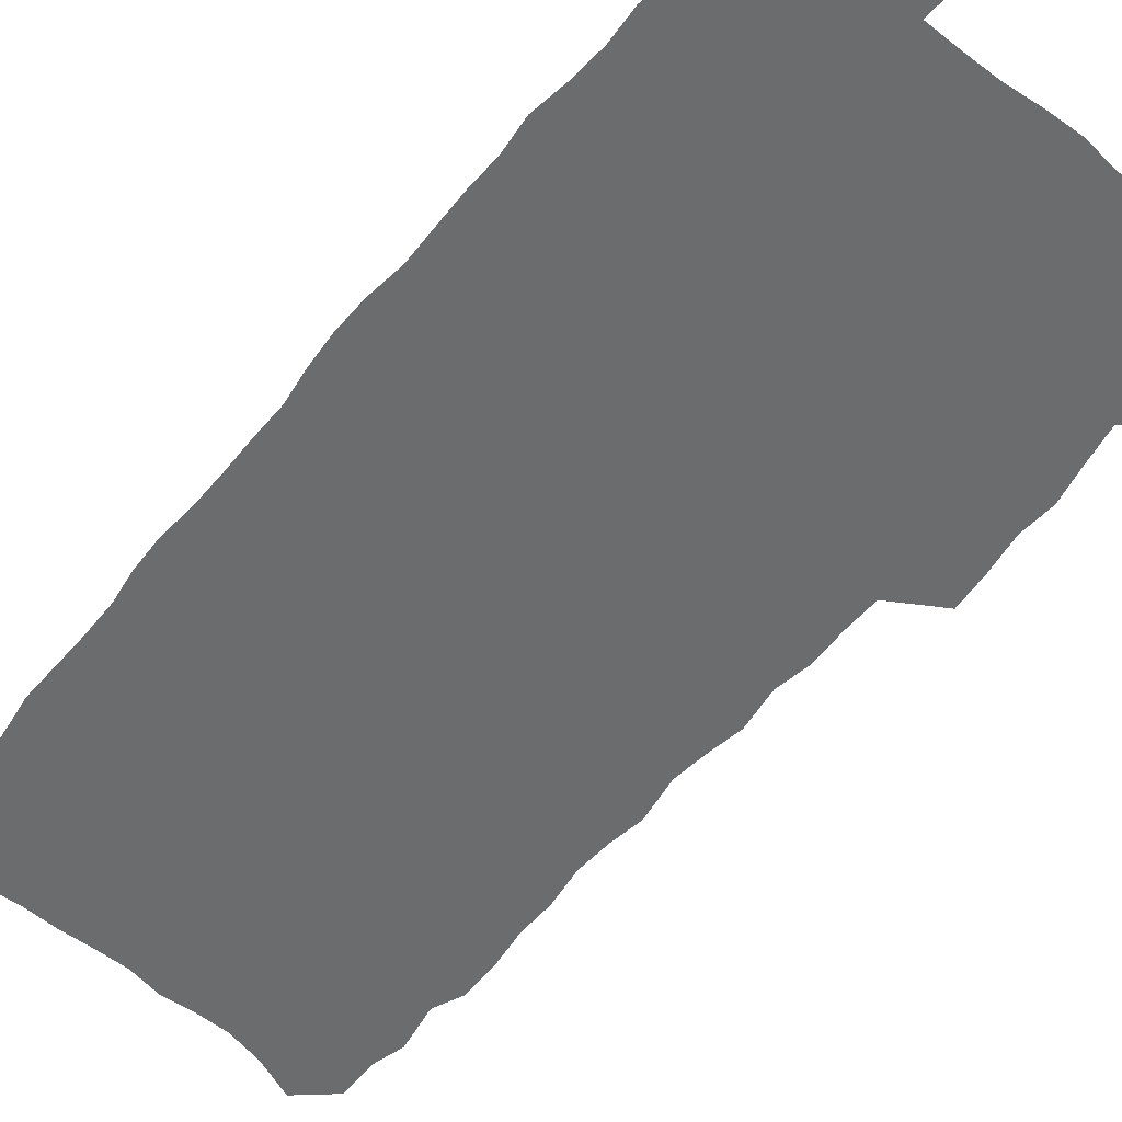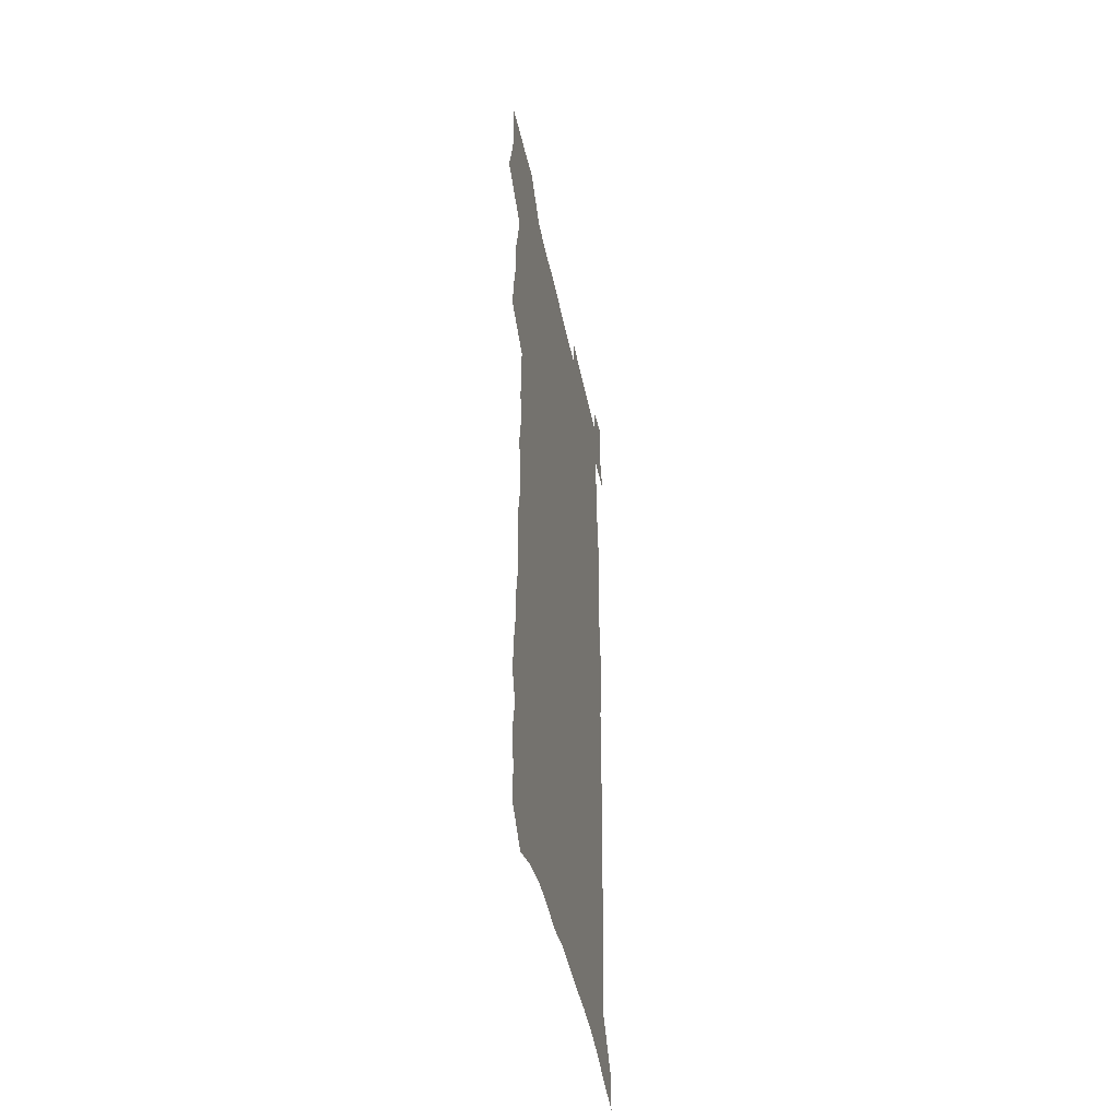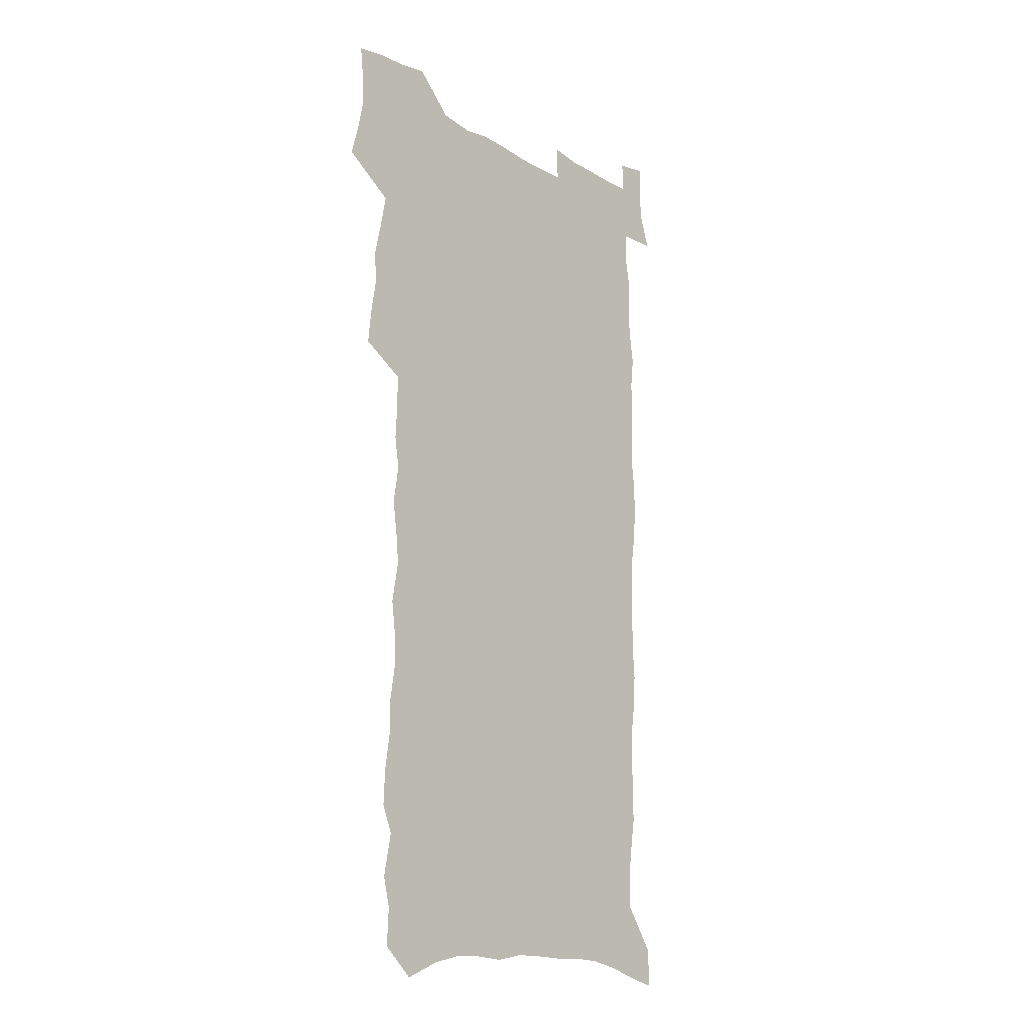
<metadata>
{"format":"obj","ext":"obj","renderer":"f3d","projection":"perspective","resolution":1024,"background":"white","views":[{"elev":-53.6,"azim":141.0,"up":"+Z"},{"elev":-48.0,"azim":-78.2,"up":"+Y"},{"elev":-17.3,"azim":-48.7,"up":"+Y"}]}
</metadata>
<code>
v 457.5 523.7 0
v 461.4 538.3 0
v 464.4 553 0
v 464 567.8 0
v 462.2 583.3 0
v 471.8 427.8 0
v 473.4 444 0
v 476.1 460.4 0
v 475.2 475.6 0
v 478.6 491.6 0
v 481.6 507.4 0
v 481.4 522.1 0
v 478 537.6 0
v 482.8 551.8 0
v 480.2 567.6 0
v 476.7 585.8 0
v 492.1 142.4 0
v 492.9 159.7 0
v 489.5 173.2 0
v 493.3 193 0
v 488.3 205.4 0
v 488.9 221.7 0
v 491.5 239.4 0
v 491.5 254.9 0
v 494.2 272.5 0
v 493.5 287.7 0
v 491.6 302.1 0
v 494.9 321.4 0
v 493.5 336.3 0
v 491.2 351.1 0
v 494 369.1 0
v 491.6 383.9 0
v 492.5 400 0
v 492.4 415.4 0
v 495.1 432.2 0
v 494.6 447.1 0
v 496.4 462.6 0
v 496.5 477.5 0
v 496.3 492.3 0
v 498.5 507.7 0
v 498 522.5 0
v 498.5 537.2 0
v 497 552.9 0
v 494.8 569.1 0
v 491.8 586.8 0
v 506.7 129.6 0
v 511.2 152 0
v 514 171.2 0
v 511.2 184.6 0
v 512.2 201.8 0
v 512.3 217.7 0
v 514.9 235.5 0
v 515.7 251.4 0
v 515.3 266.3 0
v 513.9 280.5 0
v 513.5 295.7 0
v 510.7 309.5 0
v 511.7 326 0
v 512.3 342.1 0
v 511.9 357.5 0
v 512.3 373.4 0
v 513.7 389.5 0
v 514 404.4 0
v 510.8 418.5 0
v 512 434.1 0
v 513.4 449.5 0
v 513.3 463.9 0
v 511.5 478.3 0
v 513.7 493.2 0
v 514.1 507.9 0
v 514.7 522.4 0
v 513.8 537.4 0
v 512.2 553.1 0
v 510 569.4 0
v 506.3 589.3 0
v 524.4 137.4 0
v 526.7 156.5 0
v 529.6 177.2 0
v 528.1 191 0
v 529.5 208.6 0
v 530.8 225.3 0
v 531.1 240.8 0
v 531.5 256.3 0
v 531.3 271.3 0
v 530.7 286 0
v 530 300.8 0
v 530 316.2 0
v 530.1 331.5 0
v 529.8 346.6 0
v 529.2 361.3 0
v 529.2 376.5 0
v 529.4 391.7 0
v 529.2 406.5 0
v 528.6 421.1 0
v 528.7 436 0
v 528.1 450.3 0
v 528.5 464.9 0
v 531.2 479.9 0
v 530.1 493.9 0
v 530 508.2 0
v 529.7 522.5 0
v 529.7 536.9 0
v 528.1 552.4 0
v 524.6 571.2 0
v 539.7 141.2 0
v 542.1 161.3 0
v 543.5 179.8 0
v 545.9 199.3 0
v 546.1 214.7 0
v 546.4 230.2 0
v 546.5 245.1 0
v 546.1 259.7 0
v 545.7 274.3 0
v 545.6 289.4 0
v 545.2 304.2 0
v 545.6 319.8 0
v 544.8 333.9 0
v 544.6 348.7 0
v 544.3 363.4 0
v 545 379.2 0
v 544.2 393.2 0
v 545.7 409.1 0
v 544.9 423 0
v 545.1 437.6 0
v 545.5 452 0
v 545.5 466.2 0
v 545.2 480.3 0
v 545.1 494.3 0
v 545 508.3 0
v 544.4 522.5 0
v 545.5 536.2 0
v 542.9 552.9 0
v 541.4 569 0
v 553.9 141.8 0
v 555.7 161.3 0
v 558.2 183.5 0
v 559.9 202.7 0
v 560 217.5 0
v 560.7 233.4 0
v 560.3 247.4 0
v 560.4 262.4 0
v 560.1 277.1 0
v 559.6 291.3 0
v 559.8 307 0
v 559.2 320.9 0
v 559.3 336 0
v 559.1 350.6 0
v 558.3 364.2 0
v 559.2 380.3 0
v 559.1 394.8 0
v 559.8 409.9 0
v 559.6 424 0
v 559.3 438 0
v 559.9 452.6 0
v 559.8 466.6 0
v 559.7 480.7 0
v 559.6 494.7 0
v 559.5 508.6 0
v 559.2 522.5 0
v 559.5 536.2 0
v 558.2 551.6 0
v 555.8 571.1 0
v 567.9 141.1 0
v 570.9 166.7 0
v 571.7 183.9 0
v 572.8 202.6 0
v 574.1 221.5 0
v 574.2 235.4 0
v 573.8 249.1 0
v 573.9 263.7 0
v 573.9 278.8 0
v 573.7 293.5 0
v 573.6 308.3 0
v 573.7 323.4 0
v 573.4 337.7 0
v 572.5 351.3 0
v 573.8 367.6 0
v 574 382.3 0
v 573.9 396.2 0
v 574 410.6 0
v 573.9 424.7 0
v 573.9 438.8 0
v 574.3 453.3 0
v 573.8 467.1 0
v 573.9 481 0
v 574.2 495 0
v 573.9 508.8 0
v 573.7 522.8 0
v 573.3 537 0
v 572.5 552.4 0
v 570.8 570.6 0
v 582.8 144.2 0
v 584.7 168.4 0
v 585.5 186.2 0
v 586.2 203.8 0
v 586.8 219.8 0
v 587.1 236.1 0
v 587.2 250.1 0
v 587.2 264 0
v 587.4 280.5 0
v 587.1 294 0
v 587.3 309.5 0
v 587.2 323.7 0
v 587.4 339.2 0
v 587.2 353.3 0
v 587.5 368 0
v 587.5 381.9 0
v 587.8 396.8 0
v 587.8 410.8 0
v 587.8 425 0
v 587.8 438.9 0
v 587.9 453.4 0
v 588.2 467.4 0
v 588 481.3 0
v 588 495.2 0
v 588.1 509.1 0
v 587.9 523 0
v 587.6 537.1 0
v 587 552.5 0
v 586 569.3 0
v 597.2 144.6 0
v 598.2 167.3 0
v 599.1 188 0
v 599.4 203.7 0
v 599.7 219.3 0
v 599.6 236.7 0
v 600.5 249 0
v 600.5 263.8 0
v 600.5 280.4 0
v 600.5 294.6 0
v 600.7 308.9 0
v 600.7 323.5 0
v 600.8 340.2 0
v 600.9 353.5 0
v 601.3 368.8 0
v 601.4 382.9 0
v 601.6 396.7 0
v 601.6 411 0
v 601.7 424.9 0
v 601.7 439 0
v 601.9 453.7 0
v 602 467.5 0
v 602 481.4 0
v 602 495.4 0
v 602.1 509.3 0
v 602 523 0
v 601.8 536.7 0
v 601.3 553.6 0
v 600.8 569.3 0
v 611.4 144.4 0
v 611.9 164.9 0
v 612.4 186.5 0
v 612.7 204.2 0
v 613 218.5 0
v 613.2 234.3 0
v 613.5 250.2 0
v 613.7 263.5 0
v 613.7 280.5 0
v 613.9 294.5 0
v 614.3 308.5 0
v 614.3 323.8 0
v 614.4 338.9 0
v 614.5 354.4 0
v 614.9 368.2 0
v 615.4 382 0
v 615.3 396.8 0
v 615.6 410.7 0
v 615.7 424.8 0
v 615.6 439.4 0
v 615.9 453.4 0
v 615.9 467.5 0
v 616.1 481.4 0
v 616.5 495.5 0
v 616.2 509.7 0
v 616.2 523.7 0
v 615.9 537.7 0
v 615.9 552.7 0
v 615.5 569.6 0
v 615 586.9 0
v 625.7 145.3 0
v 625.7 168.7 0
v 626.2 183.6 0
v 625.6 203.7 0
v 626.3 217.8 0
v 627 232.2 0
v 626.9 248.5 0
v 627 264.1 0
v 627.3 278.7 0
v 627.8 292.6 0
v 627.9 307.7 0
v 628.1 322.9 0
v 628 338.5 0
v 628 353.5 0
v 628.5 367.6 0
v 629.2 381.5 0
v 629.4 396 0
v 629.4 410.3 0
v 629.9 424.4 0
v 630.7 438.2 0
v 630 453.3 0
v 629.8 467.4 0
v 630.3 481.3 0
v 630.6 495.6 0
v 630.6 509.8 0
v 630.5 524 0
v 630.4 538.3 0
v 630.4 552.8 0
v 630.5 568.1 0
v 630.4 584.6 0
v 639.9 144.9 0
v 639.3 166.7 0
v 639.9 182.4 0
v 640.1 199.1 0
v 640.5 214.6 0
v 640.8 230 0
v 640.6 246.4 0
v 642.3 260 0
v 641.4 276.7 0
v 640.9 293.1 0
v 641.4 307.1 0
v 642.3 321.1 0
v 642.4 336.3 0
v 644.1 350.1 0
v 642.9 366 0
v 644 379.9 0
v 645.1 393.9 0
v 644.4 409.1 0
v 644.4 423.7 0
v 644.7 438 0
v 644.2 452.7 0
v 645.9 466.8 0
v 644.9 481.3 0
v 645.4 495.5 0
v 645.5 509.8 0
v 645.5 524.2 0
v 645.2 538.7 0
v 645.2 553.4 0
v 645.2 568.2 0
v 645.2 584.7 0
v 654.3 142.5 0
v 652.6 165.5 0
v 654.1 179.4 0
v 655.1 194.6 0
v 655 211.2 0
v 655 227.3 0
v 655.8 242.3 0
v 656.5 257.3 0
v 656.4 273.2 0
v 657.3 288.1 0
v 657.8 302.9 0
v 656.7 318.9 0
v 658.7 332.7 0
v 659.5 347.2 0
v 657.7 363.8 0
v 659.4 377.7 0
v 660.3 392.2 0
v 659.5 407.7 0
v 659.6 422.3 0
v 660.7 436.7 0
v 660.4 451.4 0
v 661.9 465.8 0
v 660.8 480.7 0
v 660.7 495.3 0
v 660.9 509.8 0
v 661.9 524.6 0
v 660.9 539.4 0
v 660.5 554.3 0
v 659.9 568.7 0
v 660 584.2 0
v 669.5 138.3 0
v 668.3 158.7 0
v 669.2 174.5 0
v 669.6 190.8 0
v 671.5 205.2 0
v 673.7 219.5 0
v 673.5 235.6 0
v 673.4 251.7 0
v 673.8 267.2 0
v 676 281.4 0
v 676.8 296.5 0
v 675.7 312.9 0
v 675.7 328.3 0
v 676.2 343.5 0
v 676.2 359.1 0
v 678.4 373.5 0
v 679.7 388.2 0
v 679.6 403.6 0
v 677.9 419.7 0
v 678.6 434.6 0
v 679.1 449.5 0
v 678.8 464.6 0
v 680.5 479.4 0
v 678.4 494.8 0
v 677.5 509.6 0
v 678.7 524.5 0
v 676.1 540.3 0
v 676.3 555.4 0
v 675.2 569.9 0
v 674.8 584.8 0
v 674.2 599.6 0
v 684.2 135.2 0
v 683.9 153 0
v 696.6 556.3 0
v 691.4 571.8 0
v 690.1 586.3 0
v 690.8 602.4 0
f 11 12 1
f 1 12 2
f 12 13 2
f 2 13 3
f 13 14 3
f 3 14 4
f 14 15 4
f 4 15 5
f 15 16 5
f 34 35 6
f 6 35 7
f 35 36 7
f 7 36 8
f 36 37 8
f 8 37 9
f 37 38 9
f 9 38 10
f 38 39 10
f 10 39 11
f 39 40 11
f 11 40 12
f 40 41 12
f 12 41 13
f 41 42 13
f 13 42 14
f 42 43 14
f 14 43 15
f 43 44 15
f 15 44 16
f 44 45 16
f 46 47 17
f 17 47 18
f 47 48 18
f 18 48 19
f 48 49 19
f 19 49 20
f 49 50 20
f 20 50 21
f 50 51 21
f 21 51 22
f 51 52 22
f 22 52 23
f 52 53 23
f 23 53 24
f 53 54 24
f 24 54 25
f 54 55 25
f 25 55 26
f 55 56 26
f 26 56 27
f 56 57 27
f 27 57 28
f 57 58 28
f 28 58 29
f 58 59 29
f 29 59 30
f 59 60 30
f 30 60 31
f 60 61 31
f 31 61 32
f 61 62 32
f 32 62 33
f 62 63 33
f 33 63 34
f 63 64 34
f 34 64 35
f 64 65 35
f 35 65 36
f 65 66 36
f 36 66 37
f 66 67 37
f 37 67 38
f 67 68 38
f 38 68 39
f 68 69 39
f 39 69 40
f 69 70 40
f 40 70 41
f 70 71 41
f 41 71 42
f 71 72 42
f 42 72 43
f 72 73 43
f 43 73 44
f 73 74 44
f 44 74 45
f 74 75 45
f 46 76 47
f 76 77 47
f 47 77 48
f 77 78 48
f 48 78 49
f 78 79 49
f 49 79 50
f 79 80 50
f 50 80 51
f 80 81 51
f 51 81 52
f 81 82 52
f 52 82 53
f 82 83 53
f 53 83 54
f 83 84 54
f 54 84 55
f 84 85 55
f 55 85 56
f 85 86 56
f 56 86 57
f 86 87 57
f 57 87 58
f 87 88 58
f 58 88 59
f 88 89 59
f 59 89 60
f 89 90 60
f 60 90 61
f 90 91 61
f 61 91 62
f 91 92 62
f 62 92 63
f 92 93 63
f 63 93 64
f 93 94 64
f 64 94 65
f 94 95 65
f 65 95 66
f 95 96 66
f 66 96 67
f 96 97 67
f 67 97 68
f 97 98 68
f 68 98 69
f 98 99 69
f 69 99 70
f 99 100 70
f 70 100 71
f 100 101 71
f 71 101 72
f 101 102 72
f 72 102 73
f 102 103 73
f 73 103 74
f 103 104 74
f 74 104 75
f 76 105 77
f 105 106 77
f 77 106 78
f 106 107 78
f 78 107 79
f 107 108 79
f 79 108 80
f 108 109 80
f 80 109 81
f 109 110 81
f 81 110 82
f 110 111 82
f 82 111 83
f 111 112 83
f 83 112 84
f 112 113 84
f 84 113 85
f 113 114 85
f 85 114 86
f 114 115 86
f 86 115 87
f 115 116 87
f 87 116 88
f 116 117 88
f 88 117 89
f 117 118 89
f 89 118 90
f 118 119 90
f 90 119 91
f 119 120 91
f 91 120 92
f 120 121 92
f 92 121 93
f 121 122 93
f 93 122 94
f 122 123 94
f 94 123 95
f 123 124 95
f 95 124 96
f 124 125 96
f 96 125 97
f 125 126 97
f 97 126 98
f 126 127 98
f 98 127 99
f 127 128 99
f 99 128 100
f 128 129 100
f 100 129 101
f 129 130 101
f 101 130 102
f 130 131 102
f 102 131 103
f 131 132 103
f 103 132 104
f 132 133 104
f 105 134 106
f 134 135 106
f 106 135 107
f 135 136 107
f 107 136 108
f 136 137 108
f 108 137 109
f 137 138 109
f 109 138 110
f 138 139 110
f 110 139 111
f 139 140 111
f 111 140 112
f 140 141 112
f 112 141 113
f 141 142 113
f 113 142 114
f 142 143 114
f 114 143 115
f 143 144 115
f 115 144 116
f 144 145 116
f 116 145 117
f 145 146 117
f 117 146 118
f 146 147 118
f 118 147 119
f 147 148 119
f 119 148 120
f 148 149 120
f 120 149 121
f 149 150 121
f 121 150 122
f 150 151 122
f 122 151 123
f 151 152 123
f 123 152 124
f 152 153 124
f 124 153 125
f 153 154 125
f 125 154 126
f 154 155 126
f 126 155 127
f 155 156 127
f 127 156 128
f 156 157 128
f 128 157 129
f 157 158 129
f 129 158 130
f 158 159 130
f 130 159 131
f 159 160 131
f 131 160 132
f 160 161 132
f 132 161 133
f 161 162 133
f 134 163 135
f 163 164 135
f 135 164 136
f 164 165 136
f 136 165 137
f 165 166 137
f 137 166 138
f 166 167 138
f 138 167 139
f 167 168 139
f 139 168 140
f 168 169 140
f 140 169 141
f 169 170 141
f 141 170 142
f 170 171 142
f 142 171 143
f 171 172 143
f 143 172 144
f 172 173 144
f 144 173 145
f 173 174 145
f 145 174 146
f 174 175 146
f 146 175 147
f 175 176 147
f 147 176 148
f 176 177 148
f 148 177 149
f 177 178 149
f 149 178 150
f 178 179 150
f 150 179 151
f 179 180 151
f 151 180 152
f 180 181 152
f 152 181 153
f 181 182 153
f 153 182 154
f 182 183 154
f 154 183 155
f 183 184 155
f 155 184 156
f 184 185 156
f 156 185 157
f 185 186 157
f 157 186 158
f 186 187 158
f 158 187 159
f 187 188 159
f 159 188 160
f 188 189 160
f 160 189 161
f 189 190 161
f 161 190 162
f 190 191 162
f 163 192 164
f 192 193 164
f 164 193 165
f 193 194 165
f 165 194 166
f 194 195 166
f 166 195 167
f 195 196 167
f 167 196 168
f 196 197 168
f 168 197 169
f 197 198 169
f 169 198 170
f 198 199 170
f 170 199 171
f 199 200 171
f 171 200 172
f 200 201 172
f 172 201 173
f 201 202 173
f 173 202 174
f 202 203 174
f 174 203 175
f 203 204 175
f 175 204 176
f 204 205 176
f 176 205 177
f 205 206 177
f 177 206 178
f 206 207 178
f 178 207 179
f 207 208 179
f 179 208 180
f 208 209 180
f 180 209 181
f 209 210 181
f 181 210 182
f 210 211 182
f 182 211 183
f 211 212 183
f 183 212 184
f 212 213 184
f 184 213 185
f 213 214 185
f 185 214 186
f 214 215 186
f 186 215 187
f 215 216 187
f 187 216 188
f 216 217 188
f 188 217 189
f 217 218 189
f 189 218 190
f 218 219 190
f 190 219 191
f 219 220 191
f 192 221 193
f 221 222 193
f 193 222 194
f 222 223 194
f 194 223 195
f 223 224 195
f 195 224 196
f 224 225 196
f 196 225 197
f 225 226 197
f 197 226 198
f 226 227 198
f 198 227 199
f 227 228 199
f 199 228 200
f 228 229 200
f 200 229 201
f 229 230 201
f 201 230 202
f 230 231 202
f 202 231 203
f 231 232 203
f 203 232 204
f 232 233 204
f 204 233 205
f 233 234 205
f 205 234 206
f 234 235 206
f 206 235 207
f 235 236 207
f 207 236 208
f 236 237 208
f 208 237 209
f 237 238 209
f 209 238 210
f 238 239 210
f 210 239 211
f 239 240 211
f 211 240 212
f 240 241 212
f 212 241 213
f 241 242 213
f 213 242 214
f 242 243 214
f 214 243 215
f 243 244 215
f 215 244 216
f 244 245 216
f 216 245 217
f 245 246 217
f 217 246 218
f 246 247 218
f 218 247 219
f 247 248 219
f 219 248 220
f 248 249 220
f 221 250 222
f 250 251 222
f 222 251 223
f 251 252 223
f 223 252 224
f 252 253 224
f 224 253 225
f 253 254 225
f 225 254 226
f 254 255 226
f 226 255 227
f 255 256 227
f 227 256 228
f 256 257 228
f 228 257 229
f 257 258 229
f 229 258 230
f 258 259 230
f 230 259 231
f 259 260 231
f 231 260 232
f 260 261 232
f 232 261 233
f 261 262 233
f 233 262 234
f 262 263 234
f 234 263 235
f 263 264 235
f 235 264 236
f 264 265 236
f 236 265 237
f 265 266 237
f 237 266 238
f 266 267 238
f 238 267 239
f 267 268 239
f 239 268 240
f 268 269 240
f 240 269 241
f 269 270 241
f 241 270 242
f 270 271 242
f 242 271 243
f 271 272 243
f 243 272 244
f 272 273 244
f 244 273 245
f 273 274 245
f 245 274 246
f 274 275 246
f 246 275 247
f 275 276 247
f 247 276 248
f 276 277 248
f 248 277 249
f 277 278 249
f 250 280 251
f 280 281 251
f 251 281 252
f 281 282 252
f 252 282 253
f 282 283 253
f 253 283 254
f 283 284 254
f 254 284 255
f 284 285 255
f 255 285 256
f 285 286 256
f 256 286 257
f 286 287 257
f 257 287 258
f 287 288 258
f 258 288 259
f 288 289 259
f 259 289 260
f 289 290 260
f 260 290 261
f 290 291 261
f 261 291 262
f 291 292 262
f 262 292 263
f 292 293 263
f 263 293 264
f 293 294 264
f 264 294 265
f 294 295 265
f 265 295 266
f 295 296 266
f 266 296 267
f 296 297 267
f 267 297 268
f 297 298 268
f 268 298 269
f 298 299 269
f 269 299 270
f 299 300 270
f 270 300 271
f 300 301 271
f 271 301 272
f 301 302 272
f 272 302 273
f 302 303 273
f 273 303 274
f 303 304 274
f 274 304 275
f 304 305 275
f 275 305 276
f 305 306 276
f 276 306 277
f 306 307 277
f 277 307 278
f 307 308 278
f 278 308 279
f 308 309 279
f 280 310 281
f 310 311 281
f 281 311 282
f 311 312 282
f 282 312 283
f 312 313 283
f 283 313 284
f 313 314 284
f 284 314 285
f 314 315 285
f 285 315 286
f 315 316 286
f 286 316 287
f 316 317 287
f 287 317 288
f 317 318 288
f 288 318 289
f 318 319 289
f 289 319 290
f 319 320 290
f 290 320 291
f 320 321 291
f 291 321 292
f 321 322 292
f 292 322 293
f 322 323 293
f 293 323 294
f 323 324 294
f 294 324 295
f 324 325 295
f 295 325 296
f 325 326 296
f 296 326 297
f 326 327 297
f 297 327 298
f 327 328 298
f 298 328 299
f 328 329 299
f 299 329 300
f 329 330 300
f 300 330 301
f 330 331 301
f 301 331 302
f 331 332 302
f 302 332 303
f 332 333 303
f 303 333 304
f 333 334 304
f 304 334 305
f 334 335 305
f 305 335 306
f 335 336 306
f 306 336 307
f 336 337 307
f 307 337 308
f 337 338 308
f 308 338 309
f 338 339 309
f 310 340 311
f 340 341 311
f 311 341 312
f 341 342 312
f 312 342 313
f 342 343 313
f 313 343 314
f 343 344 314
f 314 344 315
f 344 345 315
f 315 345 316
f 345 346 316
f 316 346 317
f 346 347 317
f 317 347 318
f 347 348 318
f 318 348 319
f 348 349 319
f 319 349 320
f 349 350 320
f 320 350 321
f 350 351 321
f 321 351 322
f 351 352 322
f 322 352 323
f 352 353 323
f 323 353 324
f 353 354 324
f 324 354 325
f 354 355 325
f 325 355 326
f 355 356 326
f 326 356 327
f 356 357 327
f 327 357 328
f 357 358 328
f 328 358 329
f 358 359 329
f 329 359 330
f 359 360 330
f 330 360 331
f 360 361 331
f 331 361 332
f 361 362 332
f 332 362 333
f 362 363 333
f 333 363 334
f 363 364 334
f 334 364 335
f 364 365 335
f 335 365 336
f 365 366 336
f 336 366 337
f 366 367 337
f 337 367 338
f 367 368 338
f 338 368 339
f 368 369 339
f 340 370 341
f 370 371 341
f 341 371 342
f 371 372 342
f 342 372 343
f 372 373 343
f 343 373 344
f 373 374 344
f 344 374 345
f 374 375 345
f 345 375 346
f 375 376 346
f 346 376 347
f 376 377 347
f 347 377 348
f 377 378 348
f 348 378 349
f 378 379 349
f 349 379 350
f 379 380 350
f 350 380 351
f 380 381 351
f 351 381 352
f 381 382 352
f 352 382 353
f 382 383 353
f 353 383 354
f 383 384 354
f 354 384 355
f 384 385 355
f 355 385 356
f 385 386 356
f 356 386 357
f 386 387 357
f 357 387 358
f 387 388 358
f 358 388 359
f 388 389 359
f 359 389 360
f 389 390 360
f 360 390 361
f 390 391 361
f 361 391 362
f 391 392 362
f 362 392 363
f 392 393 363
f 363 393 364
f 393 394 364
f 364 394 365
f 394 395 365
f 365 395 366
f 395 396 366
f 366 396 367
f 396 397 367
f 367 397 368
f 397 398 368
f 368 398 369
f 398 399 369
f 370 401 371
f 401 402 371
f 371 402 372
f 397 403 398
f 403 404 398
f 398 404 399
f 404 405 399
f 399 405 400
f 405 406 400

</code>
